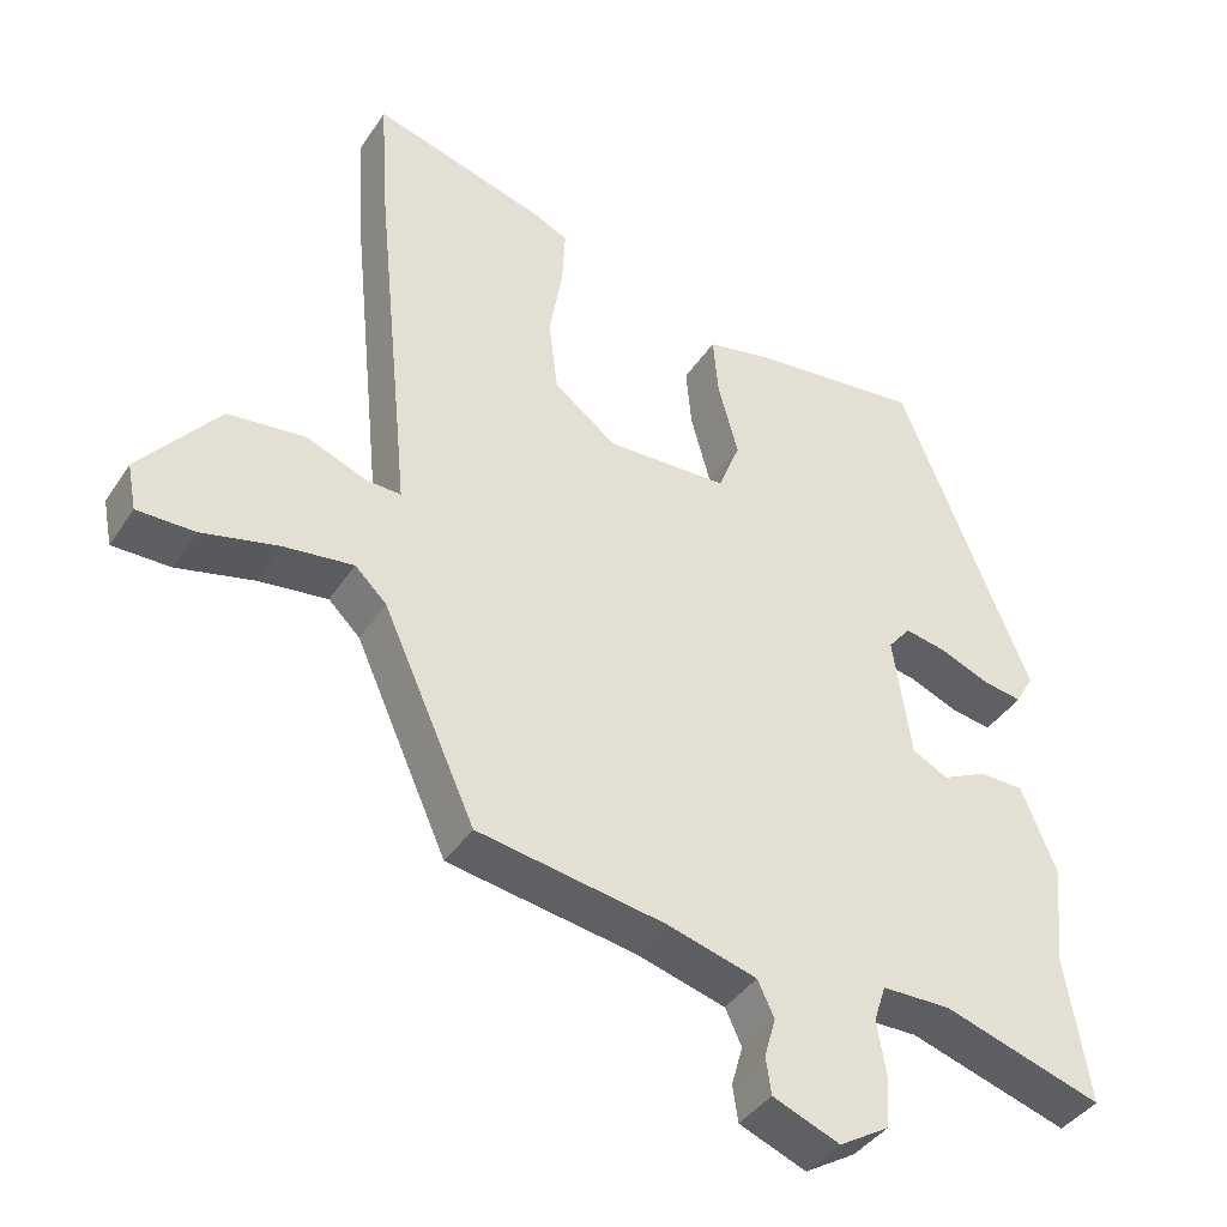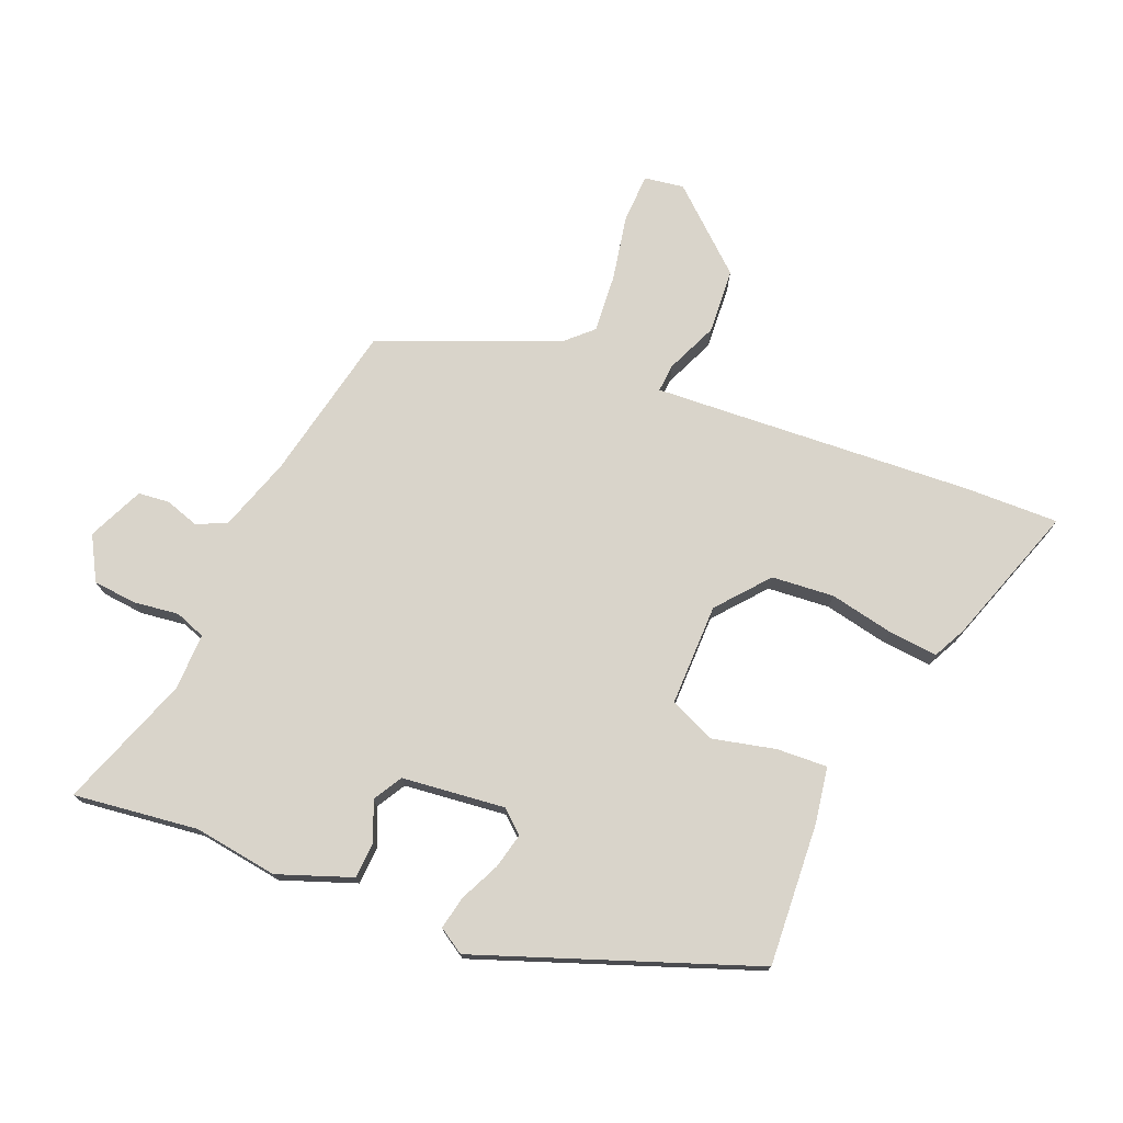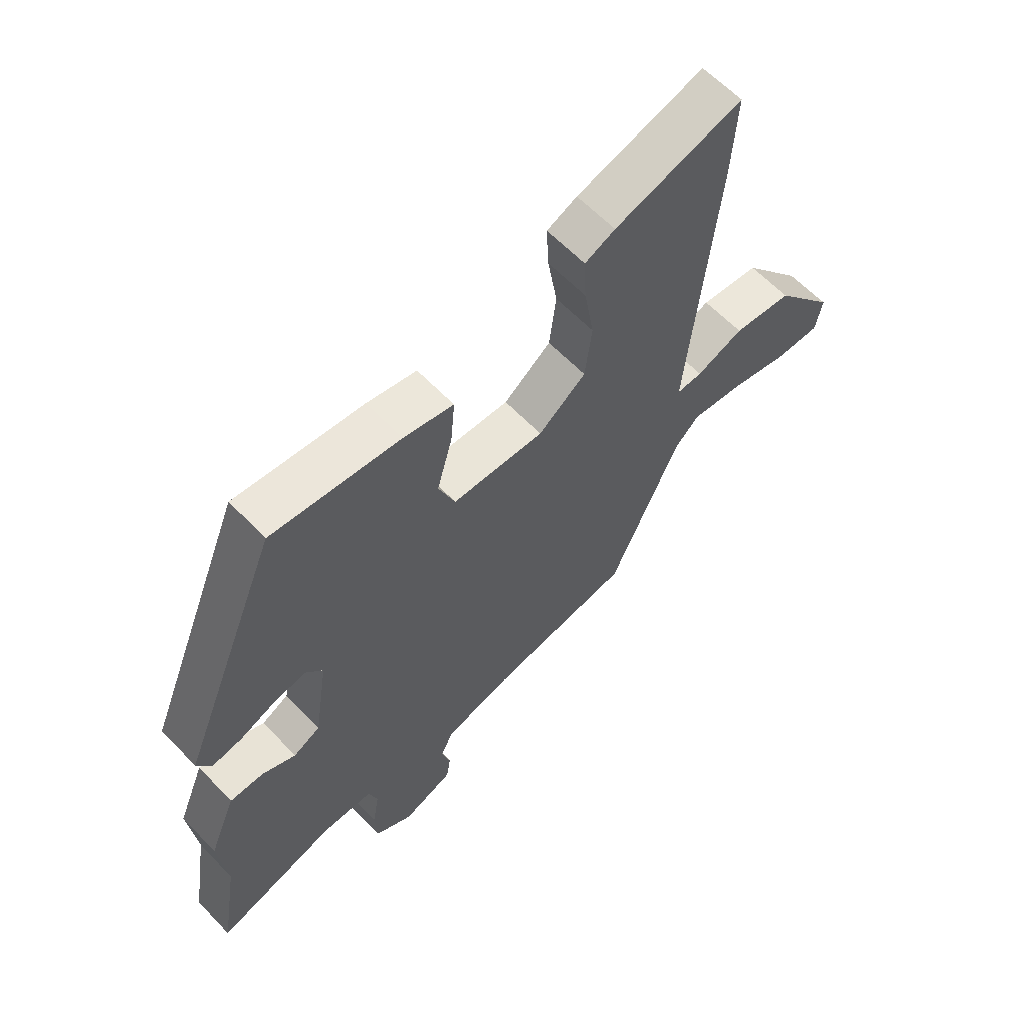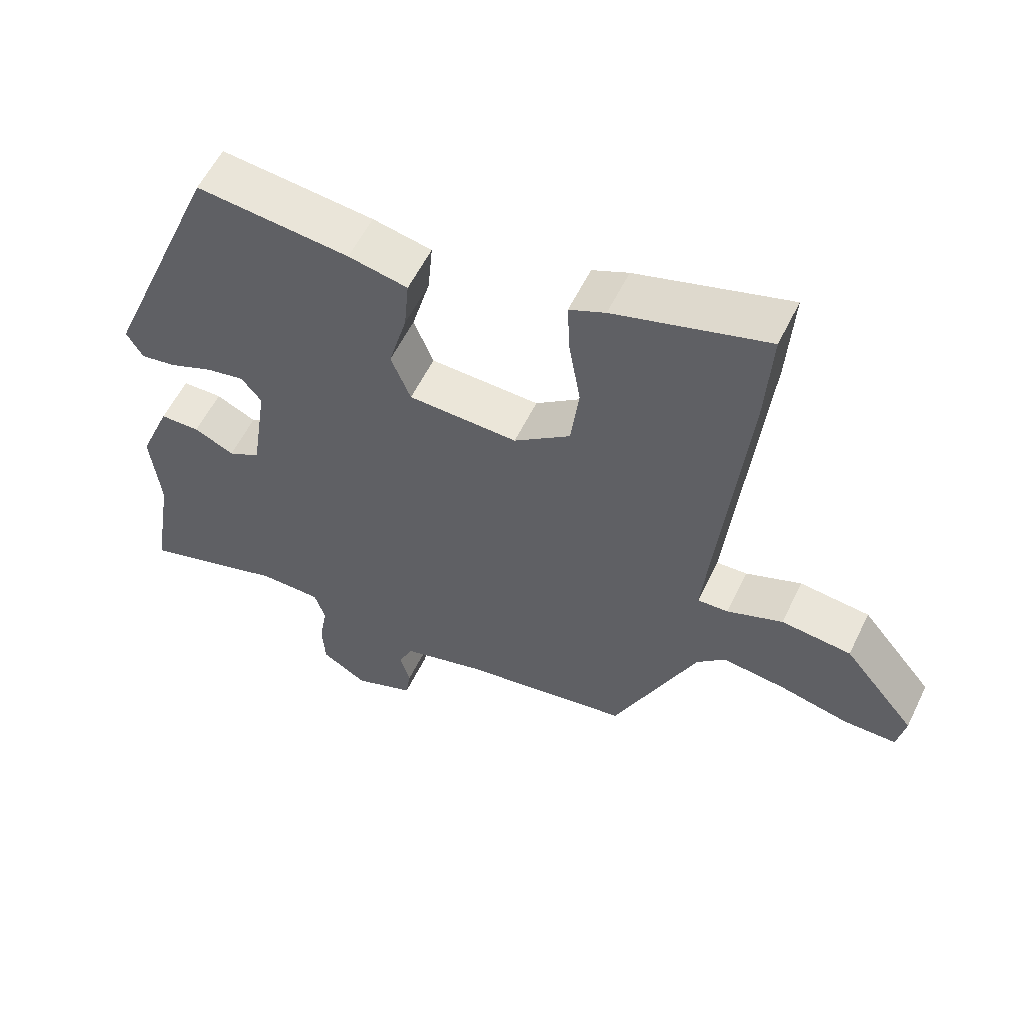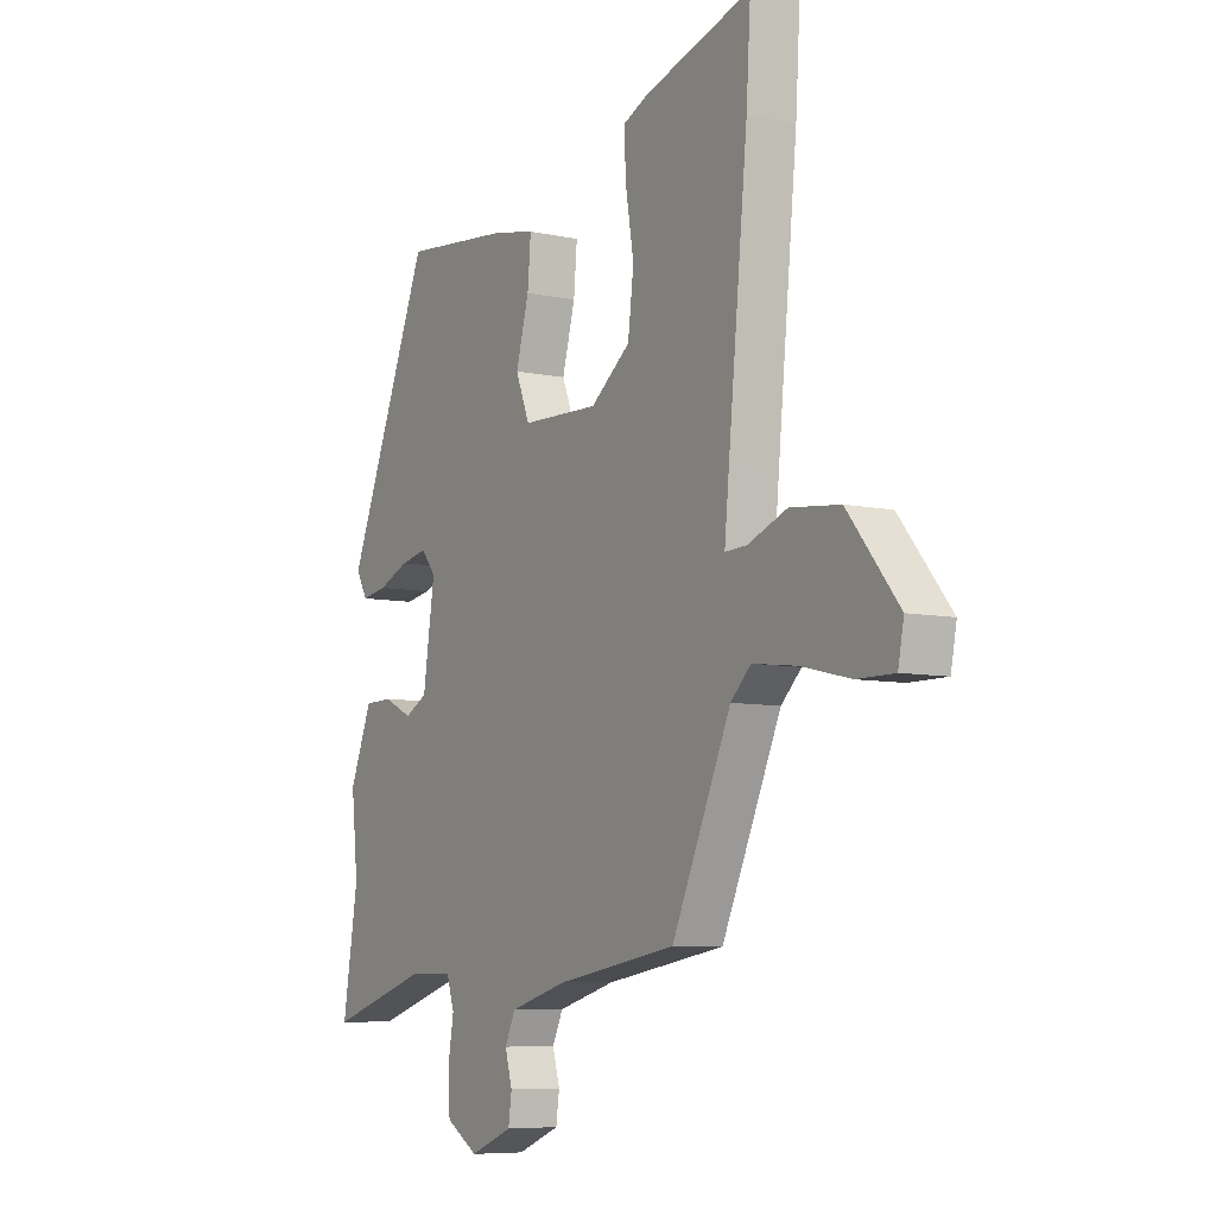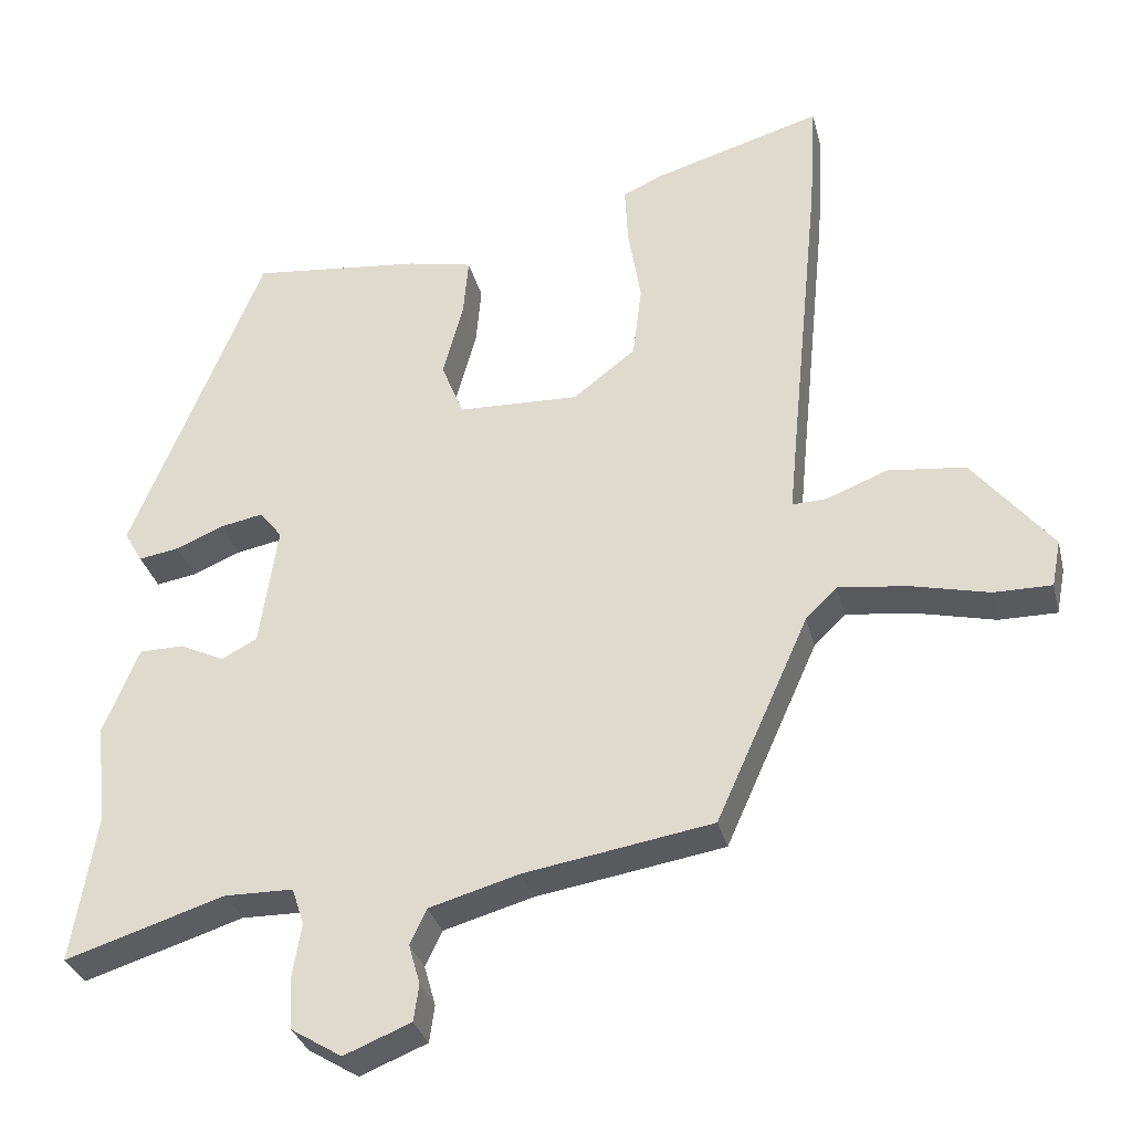
<metadata>
{"format":"obj","ext":"obj","renderer":"f3d","projection":"perspective","resolution":1024,"background":"white","views":[{"elev":-39.8,"azim":149.9,"up":"+Z"},{"elev":74.8,"azim":-65.5,"up":"+Y"},{"elev":61.5,"azim":-43.5,"up":"+Z"},{"elev":57.6,"azim":25.8,"up":"+Z"},{"elev":-7.3,"azim":58.4,"up":"+Z"},{"elev":-31.6,"azim":13.5,"up":"+Z"}]}
</metadata>
<code>
v 0.335 0.07 -0.489
v 0.085 0.07 -0.531
v -0.034 0.07 -0.565
v -0.056 0.07 -0.612
v -0.041 0.07 -0.665
v -0.048 0.07 -0.714
v -0.137 0.07 -0.75
v -0.204 0.07 -0.709
v -0.208 0.07 -0.641
v -0.196 0.07 -0.569
v -0.212 0.07 -0.52
v -0.303 0.07 -0.519
v -0.514 0.07 -0.586
v -0.482 0.07 -0.39
v -0.496 0.07 -0.257
v -0.449 0.07 -0.142
v -0.39 0.07 -0.141
v -0.331 0.07 -0.169
v -0.284 0.07 -0.144
v -0.26 0.07 0.018
v -0.29 0.07 0.055
v -0.346 0.07 0.044
v -0.41 0.07 0.017
v -0.463 0.07 0.008
v -0.487 0.07 0.05
v -0.312 0.07 0.478
v -0.087 0.07 0.455
v 0 0.07 0.437
v -0.007 0.07 0.357
v -0.034 0.07 0.258
v -0.005 0.07 0.185
v 0.156 0.07 0.18
v 0.239 0.07 0.244
v 0.251 0.07 0.342
v 0.234 0.07 0.444
v 0.23 0.07 0.522
v 0.283 0.07 0.546
v 0.507 0.07 0.613
v 0.498 0.07 0.465
v 0.458 0.07 0.064
v 0.448 0.07 -0.04
v 0.493 0.07 -0.038
v 0.575 0.07 -0.006
v 0.678 0.07 -0.017
v 0.784 0.07 -0.147
v 0.772 0.07 -0.209
v 0.695 0.07 -0.209
v 0.592 0.07 -0.185
v 0.5 0.07 -0.174
v 0.458 0.07 -0.215
v 0.335 0 -0.489
v 0.085 0 -0.531
v -0.034 0 -0.565
v -0.056 0 -0.612
v -0.041 0 -0.665
v -0.048 0 -0.714
v -0.137 0 -0.75
v -0.204 0 -0.709
v -0.208 0 -0.641
v -0.196 0 -0.569
v -0.212 0 -0.52
v -0.303 0 -0.519
v -0.514 0 -0.586
v -0.482 0 -0.39
v -0.496 0 -0.257
v -0.449 0 -0.142
v -0.39 0 -0.141
v -0.331 0 -0.169
v -0.284 0 -0.144
v -0.26 0 0.018
v -0.29 0 0.055
v -0.346 0 0.044
v -0.41 0 0.017
v -0.463 0 0.008
v -0.487 0 0.05
v -0.312 0 0.478
v -0.087 0 0.455
v 0 0 0.437
v -0.007 0 0.357
v -0.034 0 0.258
v -0.005 0 0.185
v 0.156 0 0.18
v 0.239 0 0.244
v 0.251 0 0.342
v 0.234 0 0.444
v 0.23 0 0.522
v 0.283 0 0.546
v 0.507 0 0.613
v 0.498 0 0.465
v 0.458 0 0.064
v 0.448 0 -0.04
v 0.493 0 -0.038
v 0.575 0 -0.006
v 0.678 0 -0.017
v 0.784 0 -0.147
v 0.772 0 -0.209
v 0.695 0 -0.209
v 0.592 0 -0.185
v 0.5 0 -0.174
v 0.458 0 -0.215
f 46 47 48
f 45 46 48
f 44 45 48
f 43 44 48
f 42 43 48
f 41 42 48 49
f 38 39 40
f 37 38 40
f 36 37 40
f 35 36 40
f 34 35 40
f 33 34 40 41
f 41 49 50
f 33 41 50
f 32 33 50
f 28 29 30
f 27 28 30
f 26 27 30
f 25 26 30
f 24 25 30
f 23 24 30
f 22 23 30
f 21 22 30 31
f 32 50 1
f 31 32 1
f 21 31 1
f 20 21 1
f 16 17 18
f 15 16 18
f 14 15 18
f 14 18 19
f 13 14 19
f 12 13 19
f 8 9 10
f 7 8 10
f 6 7 10
f 5 6 10
f 4 5 10
f 3 4 10 11
f 2 3 11
f 1 2 11
f 12 19 20
f 11 12 20
f 1 11 20
f 98 97 96
f 98 96 95
f 98 95 94
f 98 94 93
f 98 93 92
f 99 98 92 91
f 90 89 88
f 90 88 87
f 90 87 86
f 90 86 85
f 90 85 84
f 91 90 84 83
f 100 99 91
f 100 91 83
f 100 83 82
f 80 79 78
f 80 78 77
f 80 77 76
f 80 76 75
f 80 75 74
f 80 74 73
f 80 73 72
f 81 80 72 71
f 51 100 82
f 51 82 81
f 51 81 71
f 51 71 70
f 68 67 66
f 68 66 65
f 68 65 64
f 69 68 64
f 69 64 63
f 69 63 62
f 60 59 58
f 60 58 57
f 60 57 56
f 60 56 55
f 60 55 54
f 61 60 54 53
f 61 53 52
f 61 52 51
f 70 69 62
f 70 62 61
f 70 61 51
f 1 51 52 2
f 2 52 53 3
f 3 53 54 4
f 4 54 55 5
f 5 55 56 6
f 6 56 57 7
f 7 57 58 8
f 8 58 59 9
f 9 59 60 10
f 10 60 61 11
f 11 61 62 12
f 12 62 63 13
f 13 63 64 14
f 14 64 65 15
f 15 65 66 16
f 16 66 67 17
f 17 67 68 18
f 18 68 69 19
f 19 69 70 20
f 20 70 71 21
f 21 71 72 22
f 22 72 73 23
f 23 73 74 24
f 24 74 75 25
f 25 75 76 26
f 26 76 77 27
f 27 77 78 28
f 28 78 79 29
f 29 79 80 30
f 30 80 81 31
f 31 81 82 32
f 32 82 83 33
f 33 83 84 34
f 34 84 85 35
f 35 85 86 36
f 36 86 87 37
f 37 87 88 38
f 38 88 89 39
f 39 89 90 40
f 40 90 91 41
f 41 91 92 42
f 42 92 93 43
f 43 93 94 44
f 44 94 95 45
f 45 95 96 46
f 46 96 97 47
f 47 97 98 48
f 48 98 99 49
f 49 99 100 50
f 50 100 51 1

</code>
